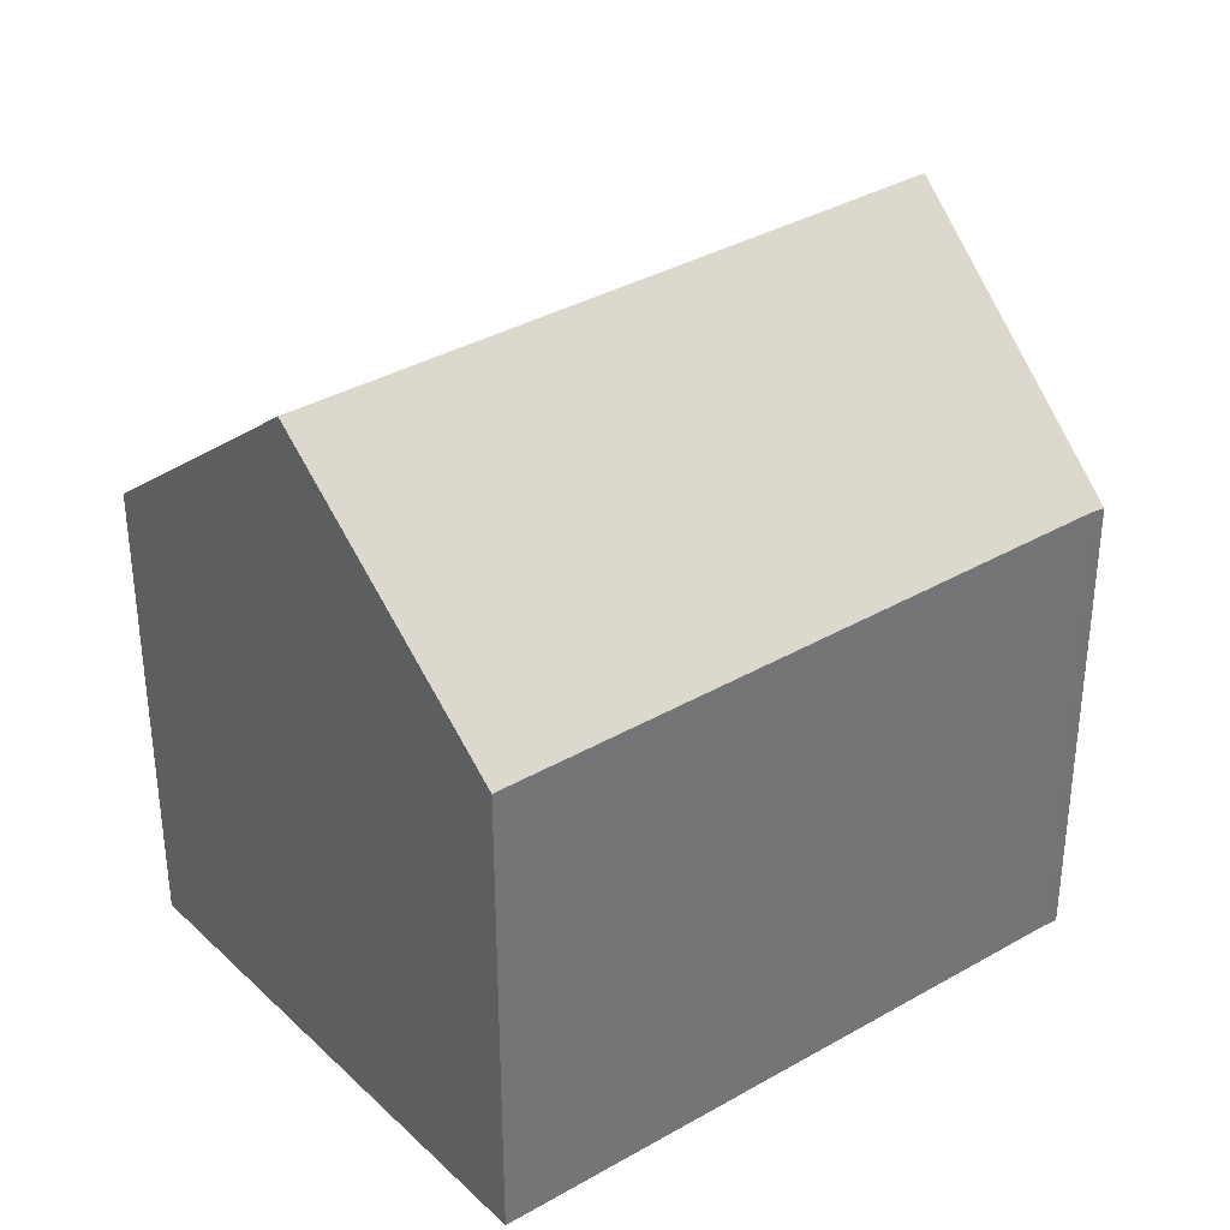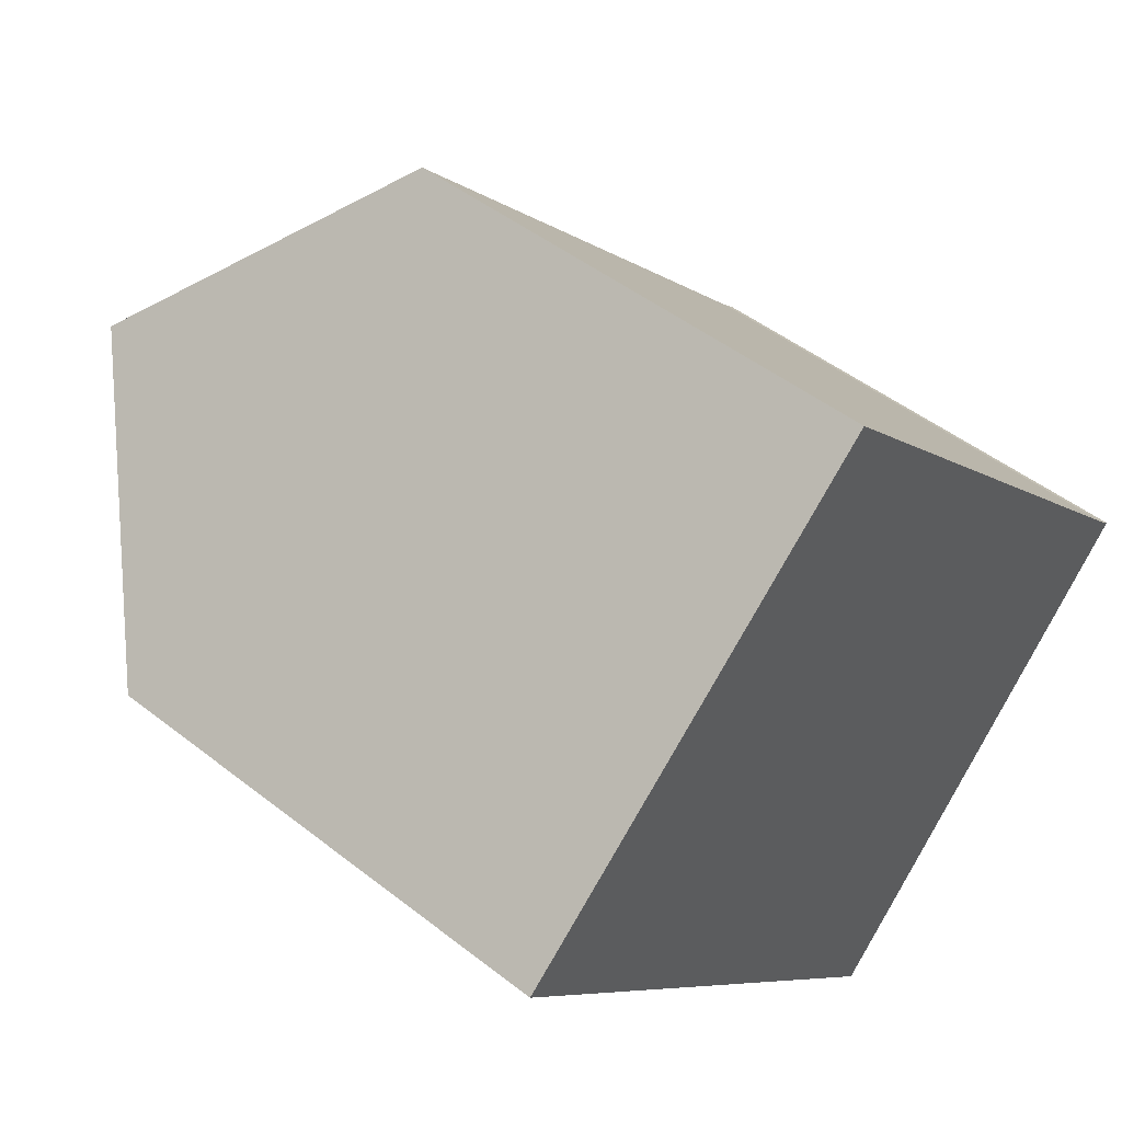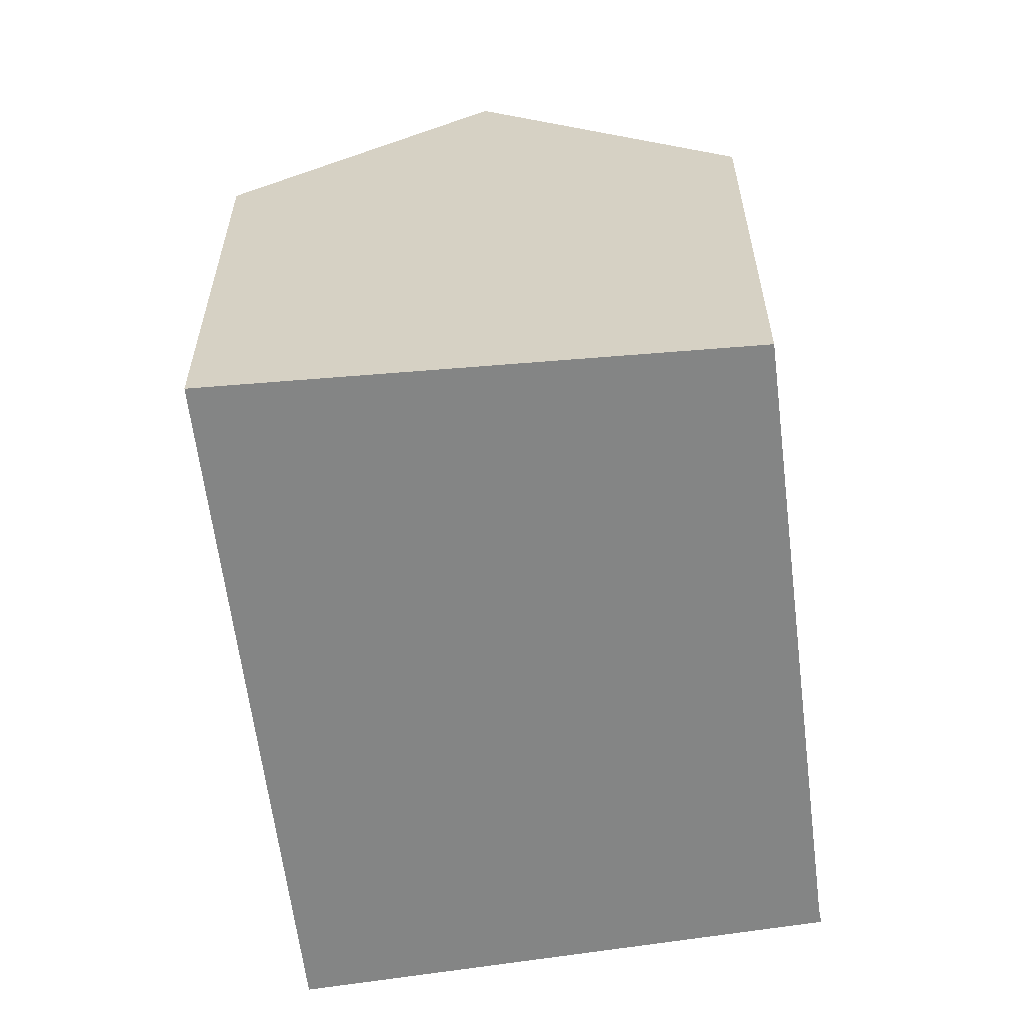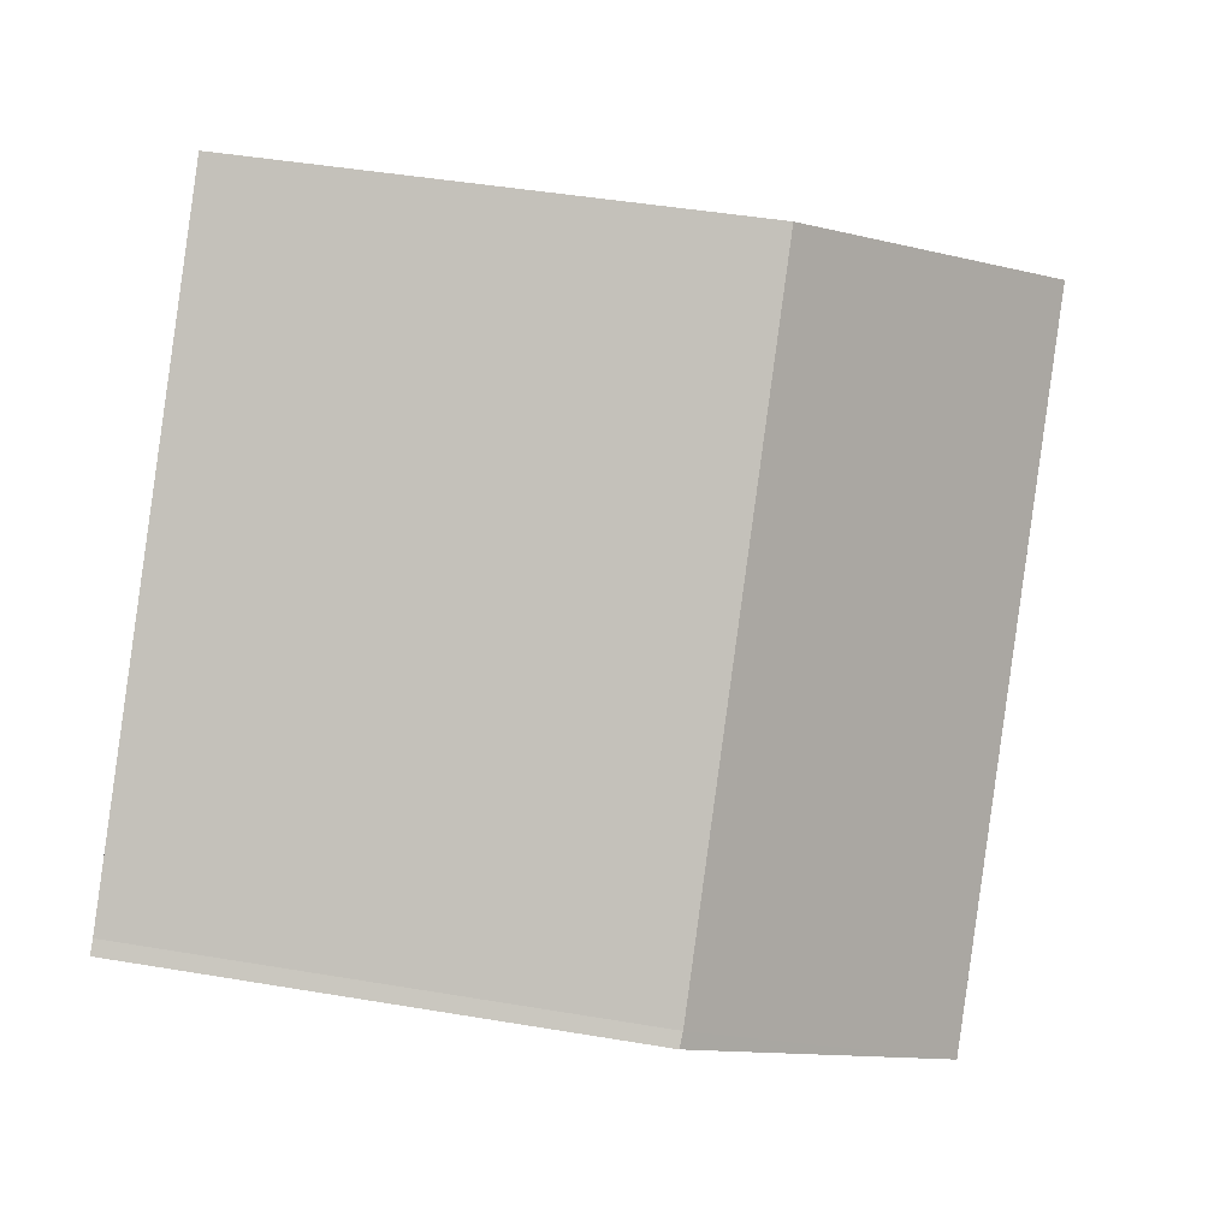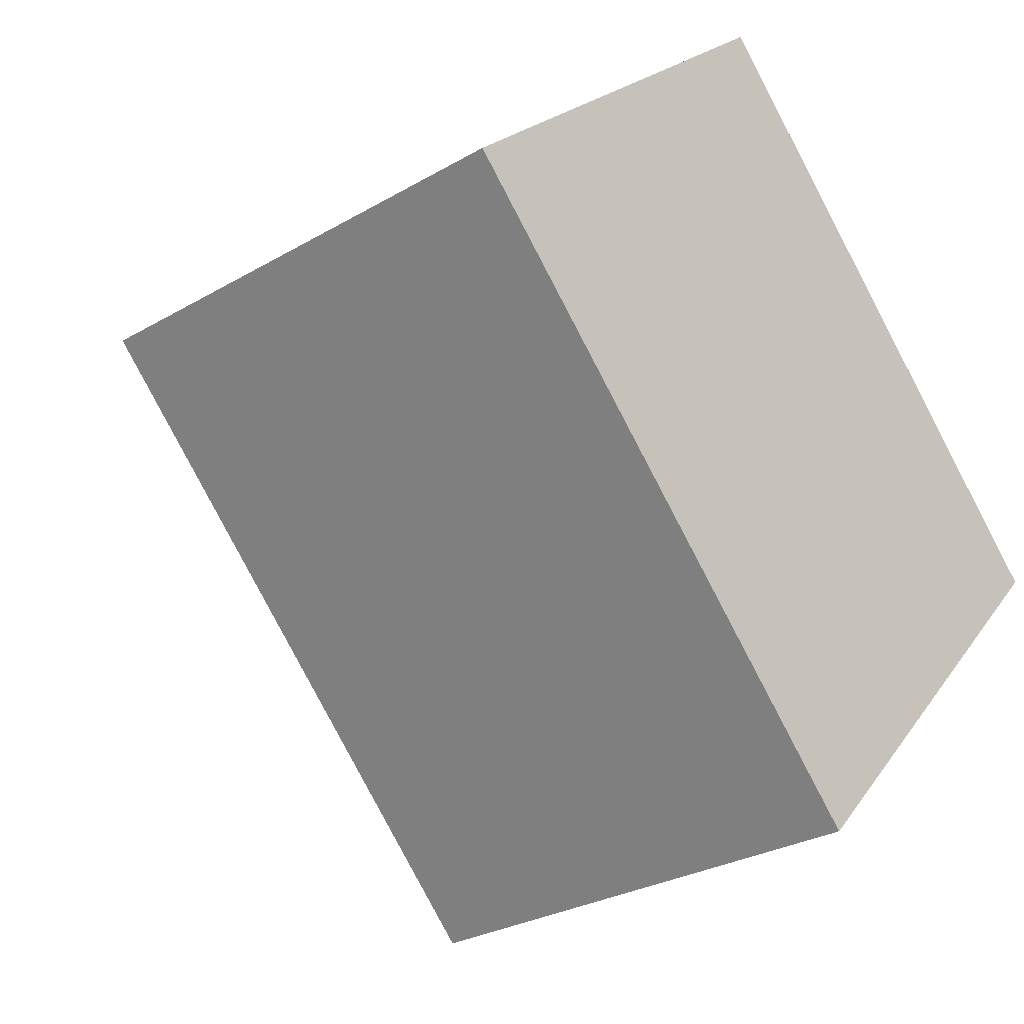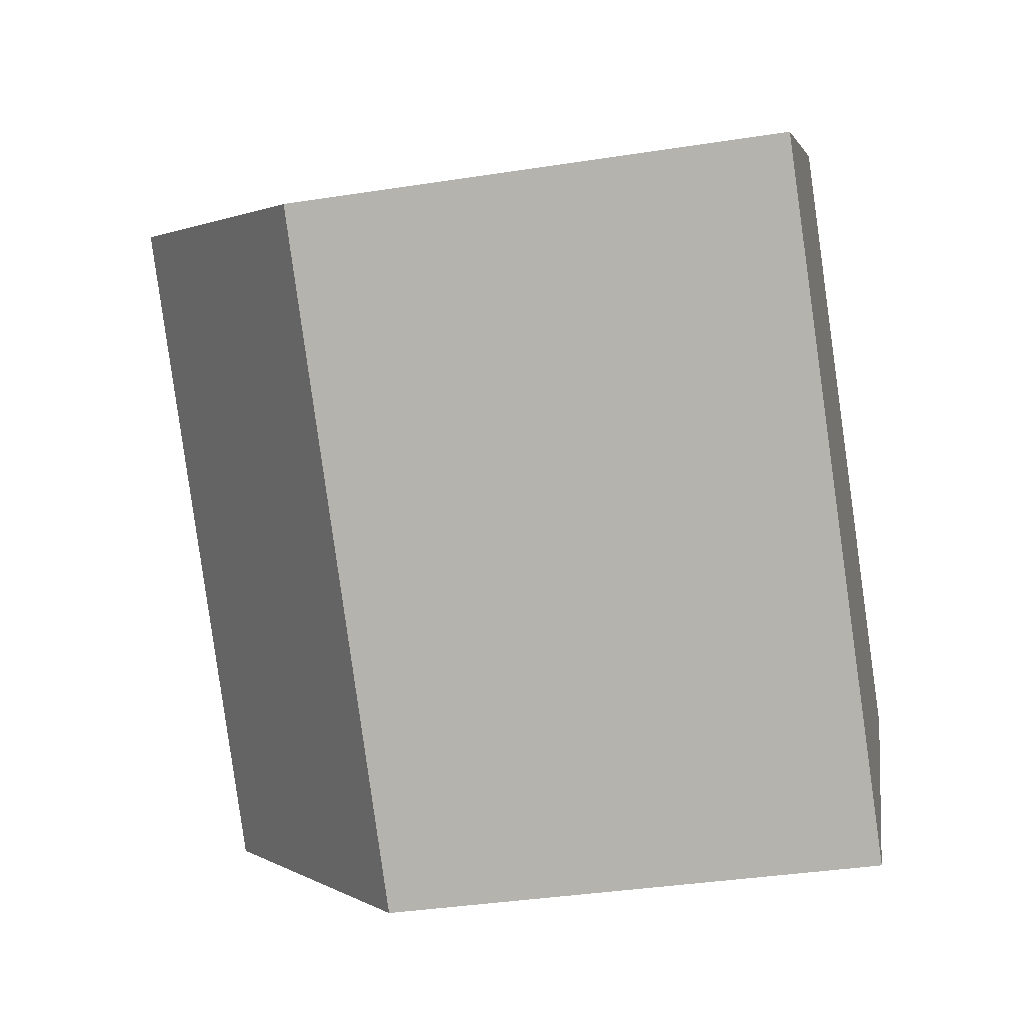
<metadata>
{"format":"obj","ext":"obj","renderer":"f3d","projection":"perspective","resolution":1024,"background":"white","views":[{"elev":36.1,"azim":8.8,"up":"+Y"},{"elev":47.1,"azim":-48.3,"up":"+Z"},{"elev":-61.6,"azim":-37.2,"up":"+Y"},{"elev":44.4,"azim":101.2,"up":"+Z"},{"elev":-27.9,"azim":-48.2,"up":"+Z"},{"elev":-37.0,"azim":-78.6,"up":"+Z"}]}
</metadata>
<code>
v  5.61 10.08 -5.752
v  10.69 10.67 -9.896
v  10.18 10.08 -10.44
v  4.096 10.08 -4.2
v  0.274 10.08 -0.281
v  0 10.08 6.171e-16
v  3.532 13.84 3.175
v  14.02 14.5 -6.37
v  4.158 14.5 3.738
v  8.313 10.08 7.473
v  17.62 10.09 -2.097
v  17.85 10.07 -2.299
v  0 0 0
v  3.532 -1.944e-16 3.175
v  8.313 -4.576e-16 7.473
v  4.158 -2.289e-16 3.738
v  17.62 1.284e-16 -2.097
v  17.85 1.408e-16 -2.299
v  14.02 3.9e-16 -6.37
v  10.69 6.06e-16 -9.896
v  10.18 6.392e-16 -10.44
v  5.61 3.522e-16 -5.752
v  4.096 2.572e-16 -4.2
v  0.274 1.721e-17 -0.281
g defaultobject
f 1 2 3
f 2 1 4
f 2 4 5
f 2 5 6
f 2 6 7
f 2 7 8
f 8 7 9
f 10 8 9
f 8 10 11
f 8 11 12
f 7 10 9
f 10 7 6
f 10 6 13
f 10 13 14
f 10 14 15
f 15 14 16
f 10 17 11
f 17 10 15
f 17 12 11
f 12 17 18
f 18 8 12
f 8 18 2
f 2 18 19
f 2 19 3
f 3 19 20
f 3 20 21
f 21 1 3
f 1 21 4
f 4 21 5
f 5 21 22
f 5 22 6
f 6 22 13
f 13 22 23
f 13 23 24
f 17 19 18
f 19 17 15
f 19 15 20
f 20 15 21
f 21 15 22
f 22 15 16
f 22 16 23
f 23 16 24
f 24 16 14
f 24 14 13

</code>
